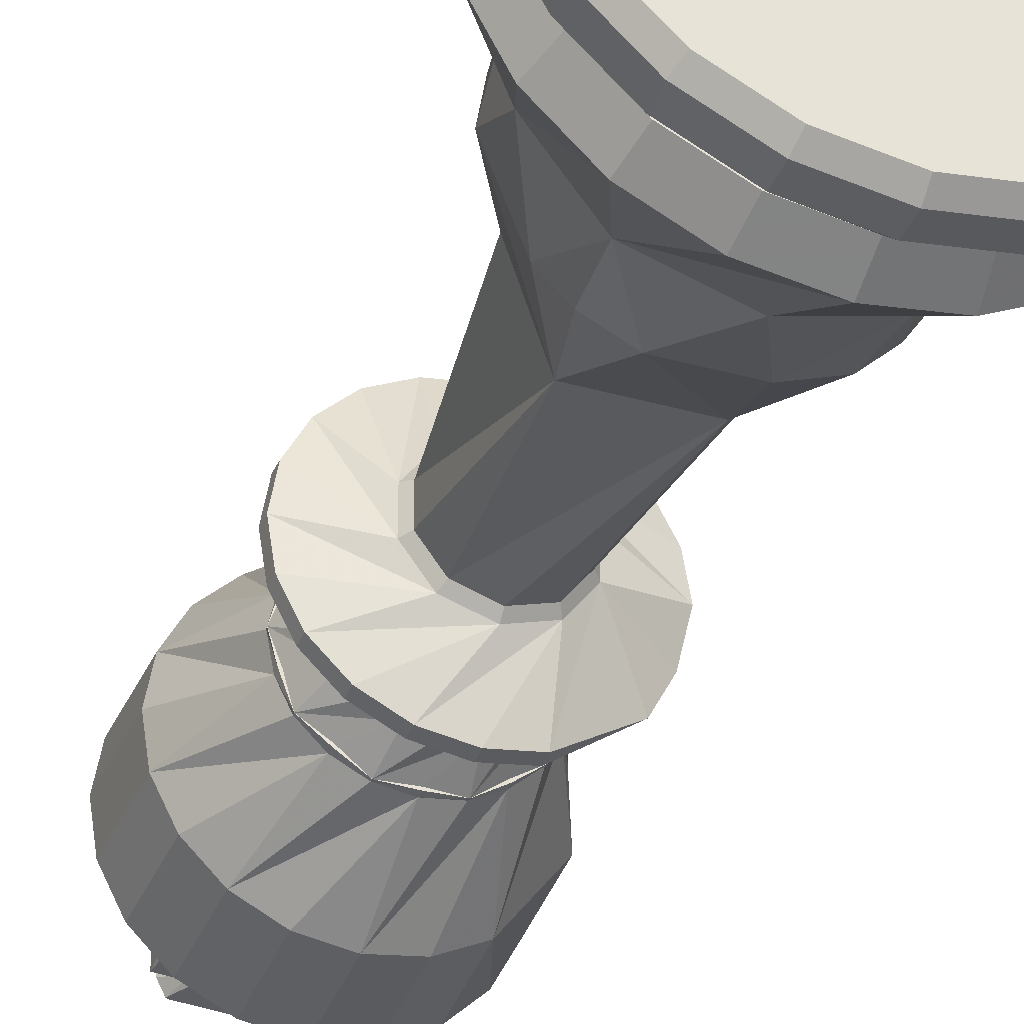
<metadata>
{"format":"obj","ext":"obj","renderer":"f3d","projection":"perspective","resolution":1024,"background":"white","views":[{"elev":-36.9,"azim":-20.0,"up":"+Z"}]}
</metadata>
<code>
v 0.2518 0.9682 0.22
v 0.2617 0.8844 0.2047
v 0.2589 0.8844 0.2223
v 0.2468 0.8815 0.2184
v 0.2438 0.8626 0.2174
v 0.3191 0.8288 0.2419
v 0.3375 0.8073 0.2047
v 0.3317 0.7588 0.246
v 0.2891 0.6379 0.2047
v 0.2849 0.6379 0.2308
v 0.2896 0.6349 0.2047
v 0.2736 0.6016 0.2047
v 0.2702 0.6016 0.226
v 0.2818 0.5879 0.2047
v 0.278 0.5879 0.2286
v 0.2886 0.5838 0.2047
v 0.301 0.5655 0.2047
v 0.3189 0.5547 0.2047
v 0.3133 0.5547 0.24
v 0.3184 0.5427 0.2047
v 0.3128 0.5427 0.2399
v 0.2582 0.5179 0.2221
v 0.2523 0.5107 0.2202
v 0.3011 0.2513 0.2361
v 0.3181 0.2247 0.2047
v 0.3418 0.1585 0.2047
v 0.3818 0.1011 0.2048
v 0.3731 0.1011 0.2595
v 0.3696 0.07199 0.2048
v 0.3615 0.07199 0.2557
v 0.3834 0.05849 0.2048
v 0.3746 0.05849 0.26
v 0.3844 0.0372 0.2048
v 0.3755 0.0372 0.2603
v 0.367 0.025 0.2575
v 0.2378 0.9464 0.2288
v 0.2418 0.8574 0.2317
v 0.3083 0.8203 0.28
v 0.2729 0.6379 0.2543
v 0.2733 0.6349 0.2546
v 0.2604 0.6016 0.2452
v 0.267 0.5879 0.25
v 0.2725 0.5838 0.254
v 0.2826 0.5655 0.2614
v 0.2971 0.5547 0.2719
v 0.2966 0.5427 0.2716
v 0.2964 0.2247 0.2714
v 0.3155 0.1585 0.2853
v 0.3479 0.1011 0.3089
v 0.3381 0.07199 0.3017
v 0.3492 0.05849 0.3098
v 0.35 0.0372 0.3104
v 0.3427 0.025 0.305
v 0.2799 0.8203 0.3083
v 0.2543 0.6379 0.273
v 0.2451 0.6016 0.2605
v 0.25 0.5879 0.2671
v 0.2718 0.5547 0.2972
v 0.2715 0.5427 0.2967
v 0.2378 0.5179 0.2503
v 0.2341 0.5107 0.2452
v 0.2713 0.2247 0.2965
v 0.3087 0.1011 0.3481
v 0.3016 0.07199 0.3382
v 0.3097 0.05849 0.3493
v 0.3102 0.0372 0.3501
v 0.3049 0.025 0.3428
v 0.2189 0.8574 0.2484
v 0.2442 0.8203 0.3265
v 0.2431 0.73 0.323
v 0.2307 0.6379 0.285
v 0.2309 0.6349 0.2855
v 0.2259 0.6016 0.2702
v 0.2285 0.5879 0.278
v 0.2306 0.5838 0.2845
v 0.2344 0.5655 0.2964
v 0.2399 0.5547 0.3134
v 0.2398 0.5427 0.3128
v 0.2392 0.2402 0.3111
v 0.2594 0.1011 0.3732
v 0.2556 0.07199 0.3616
v 0.2598 0.05849 0.3747
v 0.2601 0.0372 0.3756
v 0.2573 0.025 0.367
v 0.2046 0.8203 0.3328
v 0.2046 0.73 0.3291
v 0.2046 0.64 0.2875
v 0.2046 0.6337 0.2873
v 0.2046 0.6335 0.2849
v 0.2046 0.6016 0.2736
v 0.2046 0.5879 0.2818
v 0.2046 0.5547 0.319
v 0.2046 0.5427 0.3184
v 0.2046 0.5179 0.261
v 0.2046 0.5107 0.2548
v 0.2046 0.3268 0.2769
v 0.2046 0.1844 0.3241
v 0.2046 0.1011 0.3818
v 0.2046 0.07199 0.3696
v 0.2046 0.05849 0.3834
v 0.2046 0.0372 0.3844
v 0.2046 0.025 0.3754
v 0.1905 0.8574 0.2484
v 0.165 0.8203 0.3265
v 0.1662 0.73 0.323
v 0.1785 0.6379 0.285
v 0.1784 0.6349 0.2855
v 0.1834 0.6016 0.2702
v 0.1808 0.5879 0.278
v 0.1787 0.5838 0.2845
v 0.1748 0.5655 0.2963
v 0.1693 0.5547 0.3134
v 0.1695 0.5427 0.3128
v 0.1701 0.2402 0.311
v 0.1498 0.1011 0.3732
v 0.1536 0.07199 0.3615
v 0.1494 0.05849 0.3747
v 0.1491 0.0372 0.3755
v 0.1519 0.025 0.367
v 0.1293 0.8203 0.3083
v 0.1315 0.73 0.3053
v 0.156 0.64 0.2716
v 0.1561 0.6337 0.2715
v 0.1575 0.6335 0.2696
v 0.1641 0.6016 0.2604
v 0.1593 0.5879 0.2671
v 0.1375 0.5547 0.2971
v 0.1378 0.5427 0.2967
v 0.1715 0.5179 0.2502
v 0.1752 0.5107 0.2452
v 0.1344 0.1844 0.3013
v 0.1005 0.1011 0.348
v 0.1077 0.07199 0.3381
v 0.09956 0.05849 0.3492
v 0.09899 0.0372 0.35
v 0.1043 0.025 0.3427
v 0.1675 0.8574 0.2317
v 0.101 0.8203 0.2799
v 0.104 0.73 0.2778
v 0.1363 0.6379 0.2543
v 0.1359 0.6349 0.2546
v 0.1489 0.6016 0.2452
v 0.1423 0.5879 0.25
v 0.1368 0.5838 0.254
v 0.1267 0.5655 0.2613
v 0.1122 0.5547 0.2718
v 0.1127 0.5427 0.2715
v 0.1226 0.2513 0.2642
v 0.06128 0.1011 0.3088
v 0.0712 0.07199 0.3016
v 0.06003 0.05849 0.3097
v 0.05926 0.0372 0.3103
v 0.06655 0.025 0.3049
v 0.1575 0.9682 0.22
v 0.1625 0.8815 0.2184
v 0.1655 0.8626 0.2174
v 0.08283 0.8203 0.2442
v 0.08631 0.73 0.2431
v 0.1259 0.64 0.2302
v 0.1261 0.6337 0.2302
v 0.1283 0.6335 0.2295
v 0.1391 0.6016 0.226
v 0.1313 0.5879 0.2285
v 0.09597 0.5547 0.24
v 0.09649 0.5427 0.2398
v 0.1511 0.5179 0.2221
v 0.157 0.5107 0.2201
v 0.1359 0.3268 0.227
v 0.09828 0.2402 0.2392
v 0.09106 0.1844 0.2415
v 0.03614 0.1011 0.2594
v 0.0478 0.07199 0.2556
v 0.03466 0.05849 0.2598
v 0.03375 0.0372 0.2601
v 0.04232 0.025 0.2574
v 0.1447 0.8841 0.2047
v 0.07659 0.8203 0.2046
v 0.08022 0.73 0.2046
v 0.1203 0.6379 0.2047
v 0.1197 0.6349 0.2047
v 0.1358 0.6016 0.2047
v 0.1276 0.5879 0.2047
v 0.1208 0.5838 0.2047
v 0.1083 0.5655 0.2047
v 0.0904 0.5547 0.2046
v 0.09095 0.5427 0.2046
v 0.09282 0.2402 0.2046
v 0.02749 0.1011 0.2046
v 0.03975 0.07199 0.2046
v 0.02593 0.05849 0.2046
v 0.025 0.0372 0.2046
v 0.03398 0.025 0.2046
v 0.1575 0.9682 0.1893
v 0.1476 0.8841 0.1861
v 0.1626 0.8815 0.191
v 0.1655 0.8626 0.192
v 0.08286 0.8203 0.1651
v 0.08634 0.73 0.1662
v 0.126 0.64 0.1791
v 0.1262 0.6337 0.1791
v 0.1284 0.6335 0.1799
v 0.1391 0.6016 0.1834
v 0.1313 0.5879 0.1808
v 0.096 0.5547 0.1693
v 0.09652 0.5427 0.1695
v 0.1511 0.5179 0.1873
v 0.1571 0.5107 0.1892
v 0.09109 0.1844 0.1677
v 0.03619 0.1011 0.1499
v 0.04784 0.07199 0.1537
v 0.03471 0.05849 0.1494
v 0.0338 0.0372 0.1491
v 0.04236 0.025 0.1519
v 0.1751 0.9734 0.1832
v 0.1673 0.9698 0.1775
v 0.1716 0.9464 0.1806
v 0.1011 0.8203 0.1294
v 0.104 0.73 0.1315
v 0.1364 0.6379 0.155
v 0.136 0.6349 0.1547
v 0.1489 0.6016 0.1642
v 0.1423 0.5879 0.1593
v 0.1368 0.5838 0.1553
v 0.1267 0.5655 0.148
v 0.1122 0.5547 0.1375
v 0.1127 0.5427 0.1378
v 0.1227 0.2513 0.145
v 0.06137 0.1011 0.1005
v 0.07128 0.07225 0.1077
v 0.06012 0.05849 0.09956
v 0.05934 0.0372 0.09901
v 0.06663 0.025 0.1043
v 0.1294 0.8203 0.101
v 0.1316 0.73 0.104
v 0.156 0.64 0.1377
v 0.1562 0.6337 0.1379
v 0.1575 0.6335 0.1398
v 0.1642 0.6016 0.1489
v 0.1594 0.5879 0.1423
v 0.1375 0.5547 0.1122
v 0.1379 0.5427 0.1127
v 0.1716 0.5179 0.1591
v 0.1752 0.5107 0.1642
v 0.1622 0.3268 0.1462
v 0.139 0.2402 0.1142
v 0.1345 0.1844 0.108
v 0.1006 0.1011 0.06131
v 0.1078 0.07225 0.07123
v 0.09968 0.05849 0.06003
v 0.09911 0.0372 0.05928
v 0.1044 0.025 0.06658
v 0.1651 0.8203 0.08286
v 0.1663 0.73 0.08634
v 0.1786 0.6379 0.1244
v 0.1784 0.6349 0.1239
v 0.1834 0.6016 0.1392
v 0.1809 0.5879 0.1313
v 0.1788 0.5838 0.1249
v 0.1749 0.5655 0.113
v 0.1694 0.5547 0.09599
v 0.1696 0.5427 0.09652
v 0.1702 0.2402 0.09831
v 0.15 0.1011 0.03617
v 0.1538 0.07225 0.04783
v 0.1495 0.05849 0.03466
v 0.1492 0.0372 0.03378
v 0.152 0.025 0.04235
v 0.2047 0.8203 0.07659
v 0.2047 0.73 0.08025
v 0.2047 0.64 0.1219
v 0.2047 0.6337 0.1221
v 0.2047 0.6335 0.1244
v 0.2047 0.6016 0.1358
v 0.2047 0.5879 0.1276
v 0.2047 0.5547 0.0904
v 0.2047 0.5427 0.09097
v 0.2047 0.5179 0.1484
v 0.2047 0.5107 0.1546
v 0.2047 0.1844 0.08526
v 0.2047 0.1011 0.02752
v 0.2047 0.07225 0.03977
v 0.2047 0.05849 0.02596
v 0.2047 0.0372 0.025
v 0.2047 0.025 0.03401
v 0.2443 0.8203 0.08289
v 0.2432 0.73 0.08637
v 0.2308 0.6379 0.1244
v 0.2309 0.6349 0.1239
v 0.226 0.6016 0.1392
v 0.2285 0.5879 0.1314
v 0.2306 0.5838 0.1249
v 0.2345 0.5655 0.1131
v 0.24 0.5547 0.09602
v 0.2398 0.5427 0.09654
v 0.236 0.2513 0.1083
v 0.2595 0.1011 0.03621
v 0.2557 0.07225 0.04787
v 0.26 0.05849 0.03471
v 0.2603 0.0372 0.03382
v 0.2575 0.025 0.04239
v 0.28 0.8203 0.1011
v 0.2778 0.73 0.1041
v 0.2533 0.64 0.1377
v 0.2532 0.6337 0.1379
v 0.2519 0.6335 0.1398
v 0.2452 0.6016 0.149
v 0.25 0.5879 0.1423
v 0.2378 0.5179 0.1591
v 0.2341 0.5107 0.1642
v 0.2472 0.3268 0.1462
v 0.2704 0.2402 0.1142
v 0.2749 0.1844 0.1081
v 0.3089 0.1011 0.06139
v 0.3017 0.07225 0.07131
v 0.3098 0.05849 0.06012
v 0.3103 0.0372 0.05937
v 0.305 0.025 0.06666
v 0.3083 0.8203 0.1294
v 0.273 0.6379 0.1551
v 0.2734 0.6349 0.1548
v 0.2604 0.6016 0.1642
v 0.2671 0.5879 0.1594
v 0.2726 0.5838 0.1554
v 0.2827 0.5655 0.1481
v 0.2972 0.5547 0.1376
v 0.2952 0.2402 0.139
v 0.348 0.1011 0.1006
v 0.3381 0.07225 0.1078
v 0.3493 0.05849 0.09968
v 0.3501 0.0372 0.09913
v 0.3428 0.025 0.1044
v 0.2378 0.9464 0.1806
v 0.2468 0.8815 0.191
v 0.2484 0.8574 0.1905
v 0.3265 0.8203 0.1652
v 0.323 0.73 0.1663
v 0.2834 0.64 0.1791
v 0.2832 0.6337 0.1792
v 0.281 0.6335 0.1799
v 0.2722 0.5937 0.1828
v 0.2869 0.5773 0.178
v 0.3134 0.5547 0.1694
v 0.2582 0.5179 0.1873
v 0.2523 0.5107 0.1892
v 0.2734 0.3268 0.1824
v 0.3111 0.2402 0.1702
v 0.3183 0.1844 0.1678
v 0.3706 0.0842 0.1509
v 0.3596 0.07173 0.1544
v 0.3719 0.06291 0.1504
v 0.3756 0.0372 0.1492
v 0.3717 0.02682 0.1505
v 0.164 0.9682 0.1767
v 0.1662 0.9693 0.1767
v 0.1476 0.9431 0.1767
v 0.1557 0.8844 0.1767
v 0.168 0.9698 0.1767
v 0.1755 0.9464 0.1767
v 0.1708 0.8815 0.1767
v 0.1752 0.8626 0.1767
v 0.1724 0.8602 0.1767
v 0.1913 0.8602 0.1636
v 0.2138 0.975 0.1767
v 0.2339 0.9464 0.1767
v 0.2386 0.8815 0.1767
v 0.237 0.8602 0.1767
v 0.2454 0.9682 0.1767
v 0.2617 0.9431 0.1768
v 0.2536 0.8844 0.1767
v 0.2456 0.9682 0.2323
v 0.2426 0.9695 0.2323
v 0.2619 0.9431 0.2323
v 0.2571 0.8841 0.2323
v 0.2467 0.8841 0.2323
v 0.2247 0.974 0.2322
v 0.2417 0.9698 0.2323
v 0.2343 0.9464 0.2323
v 0.239 0.8815 0.2323
v 0.2346 0.8626 0.2323
v 0.218 0.8602 0.2457
v 0.1913 0.8602 0.2457
v 0.1846 0.974 0.2322
v 0.175 0.9464 0.2322
v 0.1704 0.8815 0.2322
v 0.1746 0.8683 0.2322
v 0.1747 0.8626 0.2322
v 0.1637 0.9682 0.2322
v 0.1474 0.9431 0.2322
v 0.1555 0.8844 0.2322
f 3 2 372
f 4 333 2
f 5 334 333
f 4 5 333
f 6 8 7
f 10 9 8
f 10 11 9
f 11 13 12
f 15 14 12
f 13 15 12
f 15 16 14
f 15 17 16
f 19 18 17
f 21 20 18
f 19 21 18
f 28 27 26
f 30 29 27
f 28 30 27
f 32 31 29
f 34 33 31
f 32 34 31
f 35 352 33
f 34 35 33
f 378 4 2
f 378 5 4
f 37 6 5
f 37 38 6
f 38 8 6
f 8 39 10
f 39 40 10
f 40 11 10
f 40 41 11
f 41 13 11
f 42 15 13
f 41 42 13
f 42 43 15
f 44 17 15
f 43 44 15
f 45 19 17
f 44 45 17
f 46 21 19
f 45 46 19
f 62 47 24
f 47 25 24
f 47 48 25
f 48 26 25
f 49 28 26
f 48 49 26
f 50 30 28
f 49 50 28
f 64 29 30
f 50 64 30
f 51 32 29
f 64 51 29
f 52 34 32
f 51 52 32
f 53 35 34
f 52 53 34
f 53 352 35
f 37 54 38
f 70 8 38
f 54 70 38
f 70 55 8
f 55 39 8
f 55 40 39
f 40 56 41
f 57 42 41
f 56 57 41
f 57 43 42
f 57 44 43
f 58 45 44
f 59 46 45
f 58 59 45
f 60 20 21
f 46 60 21
f 60 22 20
f 61 23 22
f 60 61 22
f 96 24 23
f 61 96 23
f 96 62 24
f 62 48 47
f 63 49 48
f 64 50 49
f 63 64 49
f 65 51 64
f 66 52 51
f 65 66 51
f 67 53 52
f 66 67 52
f 69 54 37
f 69 70 54
f 70 71 55
f 71 72 55
f 72 40 55
f 72 73 40
f 73 56 40
f 74 57 56
f 73 74 56
f 74 75 57
f 76 44 57
f 75 76 57
f 77 58 44
f 76 77 44
f 78 59 58
f 77 78 58
f 96 79 62
f 80 63 48
f 81 64 63
f 80 81 63
f 82 65 64
f 83 66 65
f 82 83 65
f 84 67 66
f 83 84 66
f 84 53 67
f 85 69 37
f 68 85 37
f 86 70 69
f 85 86 69
f 87 71 70
f 88 72 71
f 87 88 71
f 88 89 72
f 72 90 73
f 91 74 73
f 90 91 73
f 91 75 74
f 91 76 75
f 92 77 76
f 93 78 77
f 92 93 77
f 94 46 59
f 78 94 59
f 94 60 46
f 95 61 60
f 94 95 60
f 95 96 61
f 97 62 79
f 97 48 62
f 98 80 48
f 97 98 48
f 99 81 80
f 98 99 80
f 116 64 81
f 99 116 81
f 100 82 64
f 116 100 64
f 101 83 82
f 100 101 82
f 102 84 83
f 101 102 83
f 102 53 84
f 104 85 68
f 105 86 85
f 104 105 85
f 86 87 70
f 86 106 87
f 107 88 87
f 106 107 87
f 107 89 88
f 108 72 89
f 107 108 89
f 108 90 72
f 109 91 90
f 108 109 90
f 109 110 91
f 111 76 91
f 110 111 91
f 112 92 76
f 111 112 76
f 113 93 92
f 112 113 92
f 114 79 96
f 114 97 79
f 115 98 97
f 116 99 98
f 115 116 98
f 117 100 116
f 118 101 100
f 117 118 100
f 119 102 101
f 118 119 101
f 119 53 102
f 120 104 68
f 103 120 68
f 121 105 104
f 120 121 104
f 105 122 86
f 122 106 86
f 123 107 106
f 122 123 106
f 123 124 107
f 107 125 108
f 126 109 108
f 125 126 108
f 126 110 109
f 126 111 110
f 127 112 111
f 128 113 112
f 127 128 112
f 129 78 93
f 113 129 93
f 129 94 78
f 130 95 94
f 129 130 94
f 168 96 95
f 130 168 95
f 168 114 96
f 131 97 114
f 132 115 97
f 131 132 97
f 133 116 115
f 132 133 115
f 134 117 116
f 135 118 117
f 134 135 117
f 136 119 118
f 135 136 118
f 136 53 119
f 138 120 103
f 139 121 120
f 138 139 120
f 121 122 105
f 121 140 122
f 141 123 122
f 140 141 122
f 141 124 123
f 142 107 124
f 141 142 124
f 142 125 107
f 143 126 125
f 142 143 125
f 143 144 126
f 145 111 126
f 144 145 126
f 146 127 111
f 145 146 111
f 147 128 127
f 146 147 127
f 148 114 168
f 148 131 114
f 149 132 131
f 150 133 132
f 149 150 132
f 172 116 133
f 150 172 133
f 151 134 116
f 172 151 116
f 152 135 134
f 151 152 134
f 153 136 135
f 152 153 135
f 153 53 136
f 157 103 137
f 156 157 137
f 157 138 103
f 158 139 138
f 157 158 138
f 139 159 121
f 159 140 121
f 160 141 140
f 159 160 140
f 160 161 141
f 141 162 142
f 163 143 142
f 162 163 142
f 163 144 143
f 163 145 144
f 164 146 145
f 165 147 146
f 164 165 146
f 166 113 128
f 147 166 128
f 166 129 113
f 167 130 129
f 166 167 129
f 167 168 130
f 169 148 168
f 170 131 148
f 169 170 148
f 171 149 131
f 170 171 131
f 172 150 149
f 171 172 149
f 173 151 172
f 174 152 151
f 173 174 151
f 175 153 152
f 174 175 152
f 175 53 153
f 216 383 154
f 216 388 383
f 156 177 157
f 178 158 157
f 177 178 157
f 158 159 139
f 158 179 159
f 180 160 159
f 179 180 159
f 180 161 160
f 181 141 161
f 180 181 161
f 181 162 141
f 182 163 162
f 181 182 162
f 182 183 163
f 184 145 163
f 183 184 163
f 185 164 145
f 184 185 145
f 186 165 164
f 185 186 164
f 187 169 168
f 187 170 169
f 188 171 170
f 189 172 171
f 188 189 171
f 190 173 172
f 191 174 173
f 190 191 173
f 192 175 174
f 191 192 174
f 192 53 175
f 193 154 382
f 193 216 154
f 355 388 216
f 194 176 388
f 355 194 388
f 195 155 176
f 196 156 155
f 195 196 155
f 197 177 156
f 198 178 177
f 197 198 177
f 178 199 158
f 199 179 158
f 200 180 179
f 199 200 179
f 200 201 180
f 180 202 181
f 203 182 181
f 202 203 181
f 203 183 182
f 203 184 183
f 204 185 184
f 205 186 185
f 204 205 185
f 206 147 165
f 186 206 165
f 206 166 147
f 207 167 166
f 206 207 166
f 244 168 167
f 207 244 167
f 244 187 168
f 208 170 187
f 209 188 170
f 208 209 170
f 210 189 188
f 209 210 188
f 229 172 189
f 210 229 189
f 211 190 172
f 229 211 172
f 212 191 190
f 211 212 190
f 213 192 191
f 212 213 191
f 213 53 192
f 214 193 382
f 214 215 193
f 359 195 176
f 359 196 195
f 217 197 156
f 196 217 156
f 218 198 197
f 217 218 197
f 198 199 178
f 198 219 199
f 220 200 199
f 219 220 199
f 220 201 200
f 221 180 201
f 220 221 201
f 221 202 180
f 222 203 202
f 221 222 202
f 222 223 203
f 224 184 203
f 223 224 203
f 225 204 184
f 224 225 184
f 226 205 204
f 225 226 204
f 227 187 244
f 227 208 187
f 228 209 208
f 229 210 209
f 228 229 209
f 230 211 229
f 231 212 211
f 230 231 211
f 232 213 212
f 231 232 212
f 232 53 213
f 233 196 361
f 233 217 196
f 234 218 217
f 233 234 217
f 218 235 198
f 235 219 198
f 236 220 219
f 235 236 219
f 236 237 220
f 220 238 221
f 239 222 221
f 238 239 221
f 239 223 222
f 239 224 223
f 240 225 224
f 241 226 225
f 240 241 225
f 242 186 205
f 226 242 205
f 242 206 186
f 243 207 206
f 242 243 206
f 243 244 207
f 245 227 244
f 246 208 227
f 245 246 227
f 247 228 208
f 246 247 208
f 248 229 228
f 247 248 228
f 249 230 229
f 250 231 230
f 249 250 230
f 251 232 231
f 250 251 231
f 251 53 232
f 361 252 233
f 253 234 233
f 252 253 233
f 234 235 218
f 234 254 235
f 255 236 235
f 254 255 235
f 255 237 236
f 256 220 237
f 255 256 237
f 256 238 220
f 257 239 238
f 256 257 238
f 257 258 239
f 259 224 239
f 258 259 239
f 260 240 224
f 259 260 224
f 261 241 240
f 260 261 240
f 262 245 244
f 262 246 245
f 263 247 246
f 264 248 247
f 263 264 247
f 281 229 248
f 264 281 248
f 265 249 229
f 281 265 229
f 266 250 249
f 265 266 249
f 267 251 250
f 266 267 250
f 267 53 251
f 268 252 361
f 362 268 361
f 269 253 252
f 268 269 252
f 253 270 234
f 270 254 234
f 271 255 254
f 270 271 254
f 271 272 255
f 255 273 256
f 274 257 256
f 273 274 256
f 274 258 257
f 274 259 258
f 275 260 259
f 276 261 260
f 275 276 260
f 277 226 241
f 261 277 241
f 277 242 226
f 278 243 242
f 277 278 242
f 310 244 243
f 278 310 243
f 310 262 244
f 279 246 262
f 280 263 246
f 279 280 246
f 281 264 263
f 280 281 263
f 282 265 281
f 283 266 265
f 282 283 265
f 284 267 266
f 283 284 266
f 284 53 267
f 285 268 362
f 286 269 268
f 285 286 268
f 269 270 253
f 269 287 270
f 288 271 270
f 287 288 270
f 288 272 271
f 289 255 272
f 288 289 272
f 289 273 255
f 290 274 273
f 289 290 273
f 290 291 274
f 292 259 274
f 291 292 274
f 293 275 259
f 292 293 259
f 294 276 275
f 293 294 275
f 295 262 310
f 295 279 262
f 296 280 279
f 297 281 280
f 296 297 280
f 298 282 281
f 299 283 282
f 298 299 282
f 300 284 283
f 299 300 283
f 300 53 284
f 301 285 362
f 302 286 285
f 301 302 285
f 286 303 269
f 303 287 269
f 304 288 287
f 303 304 287
f 304 305 288
f 288 306 289
f 307 290 289
f 306 307 289
f 307 291 290
f 307 292 291
f 325 293 292
f 325 294 293
f 308 261 276
f 294 308 276
f 308 277 261
f 309 278 277
f 308 309 277
f 309 310 278
f 311 295 310
f 312 279 295
f 311 312 295
f 313 296 279
f 312 313 279
f 314 297 296
f 313 314 296
f 328 281 297
f 314 328 297
f 315 298 281
f 328 315 281
f 316 299 298
f 315 316 298
f 317 300 299
f 316 317 299
f 317 53 300
f 318 301 362
f 318 302 301
f 302 303 286
f 302 319 303
f 320 304 303
f 319 320 303
f 320 305 304
f 321 288 305
f 320 321 305
f 321 306 288
f 322 307 306
f 321 322 306
f 322 323 307
f 324 292 307
f 323 324 307
f 324 325 292
f 326 311 310
f 326 312 311
f 327 313 312
f 328 314 313
f 327 328 313
f 329 315 328
f 330 316 315
f 329 330 315
f 331 317 316
f 330 331 316
f 331 53 317
f 366 318 362
f 366 335 318
f 335 336 318
f 336 302 318
f 336 337 302
f 337 319 302
f 338 320 319
f 337 338 319
f 338 339 320
f 339 321 320
f 339 340 321
f 340 322 321
f 341 323 322
f 340 341 322
f 341 324 323
f 342 325 324
f 341 342 324
f 342 343 325
f 343 294 325
f 343 308 294
f 343 344 308
f 344 309 308
f 344 310 309
f 344 345 310
f 346 326 310
f 345 346 310
f 346 347 326
f 347 312 326
f 347 327 312
f 347 348 327
f 348 328 327
f 348 349 328
f 350 329 328
f 349 350 328
f 351 330 329
f 350 351 329
f 352 331 330
f 351 352 330
f 352 53 331
f 1 367 363
f 36 332 367
f 1 36 367
f 372 368 332
f 36 372 332
f 372 2 368
f 6 366 334
f 5 6 334
f 6 335 366
f 6 7 335
f 7 336 335
f 7 8 336
f 8 337 336
f 8 9 337
f 11 338 337
f 9 11 337
f 11 339 338
f 11 12 339
f 12 340 339
f 12 14 340
f 16 341 340
f 14 16 340
f 16 17 341
f 18 342 341
f 17 18 341
f 18 20 342
f 20 343 342
f 20 22 343
f 22 344 343
f 22 23 344
f 23 24 344
f 24 345 344
f 24 346 345
f 24 25 346
f 25 347 346
f 25 26 347
f 26 27 347
f 27 348 347
f 27 29 348
f 29 349 348
f 31 350 349
f 29 31 349
f 33 351 350
f 31 33 350
f 33 352 351
f 353 193 215
f 193 353 216
f 215 354 353
f 356 194 355
f 194 356 176
f 176 356 359
f 382 363 214
f 214 354 215
f 354 214 363
f 357 215 354
f 358 216 353
f 359 360 196
f 361 196 360
f 364 332 368
f 365 333 334
f 366 365 334
f 332 364 367
f 369 368 2
f 369 2 333
f 355 216 358
f 333 365 369
f 362 361 366
f 363 353 354
f 353 363 364
f 356 355 365
f 365 359 356
f 360 359 366
f 366 359 365
f 366 361 360
f 363 367 364
f 368 353 364
f 353 368 358
f 355 368 369
f 368 355 358
f 365 355 369
f 1 370 36
f 1 371 370
f 372 373 3
f 3 374 2
f 374 3 373
f 2 374 378
f 363 375 1
f 371 1 375
f 376 1 371
f 377 36 370
f 378 379 5
f 37 5 379
f 37 380 68
f 375 363 382
f 381 68 380
f 68 381 103
f 386 103 381
f 103 386 137
f 155 385 384
f 385 155 156
f 386 156 137
f 386 385 156
f 154 387 382
f 387 154 383
f 389 388 176
f 389 176 155
f 389 155 384
f 377 372 36
f 380 37 381
f 371 375 382
f 381 37 386
f 382 370 371
f 370 382 383
f 374 373 384
f 374 384 385
f 374 385 378
f 379 378 386
f 386 378 385
f 386 37 379
f 383 382 387
f 377 370 389
f 372 389 373
f 389 383 388
f 383 389 370
f 384 373 389
f 389 372 377

</code>
